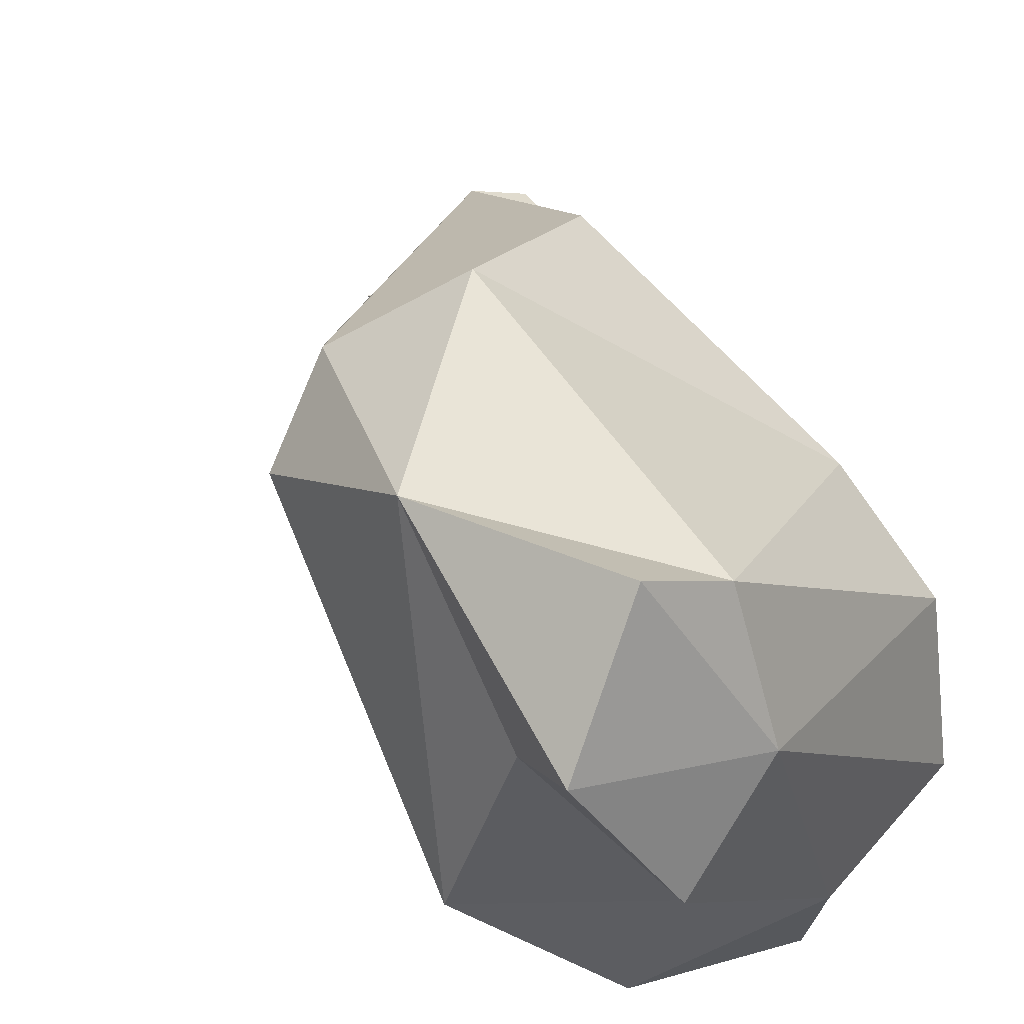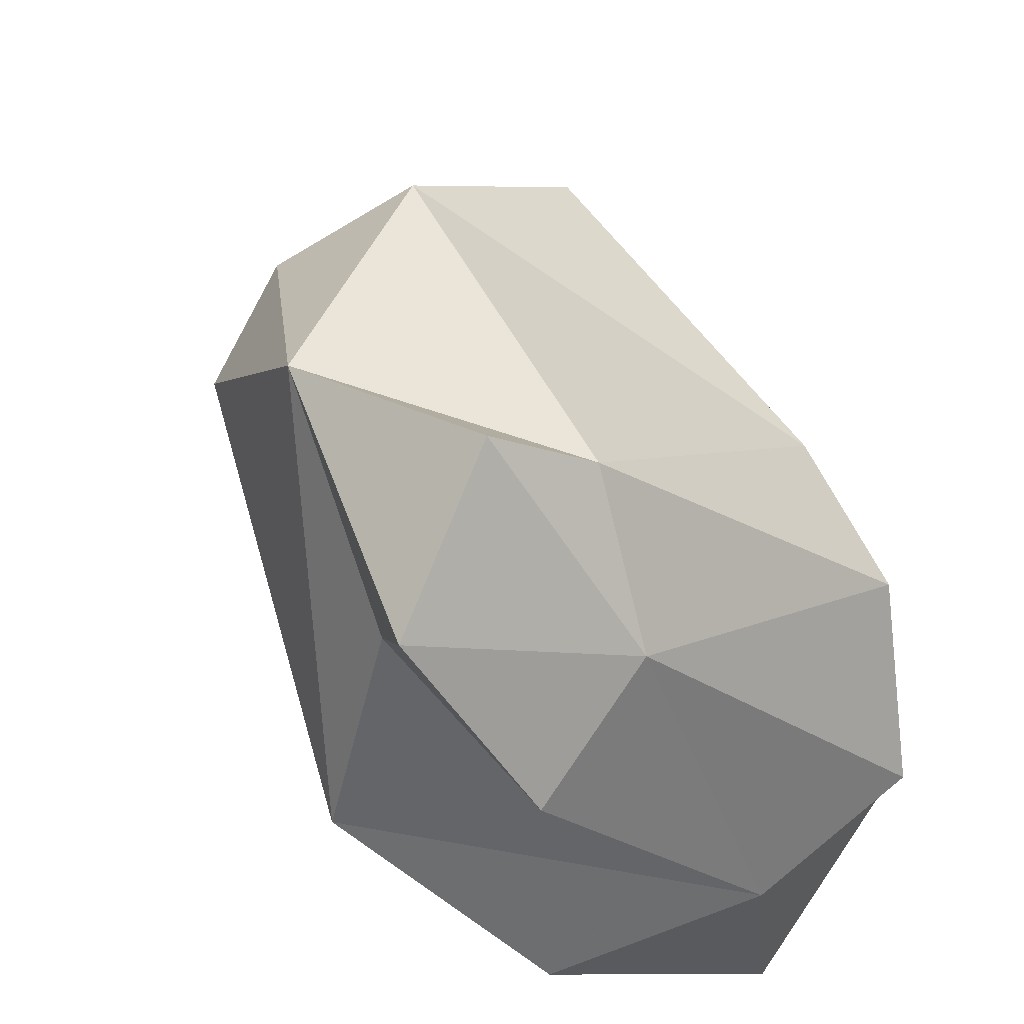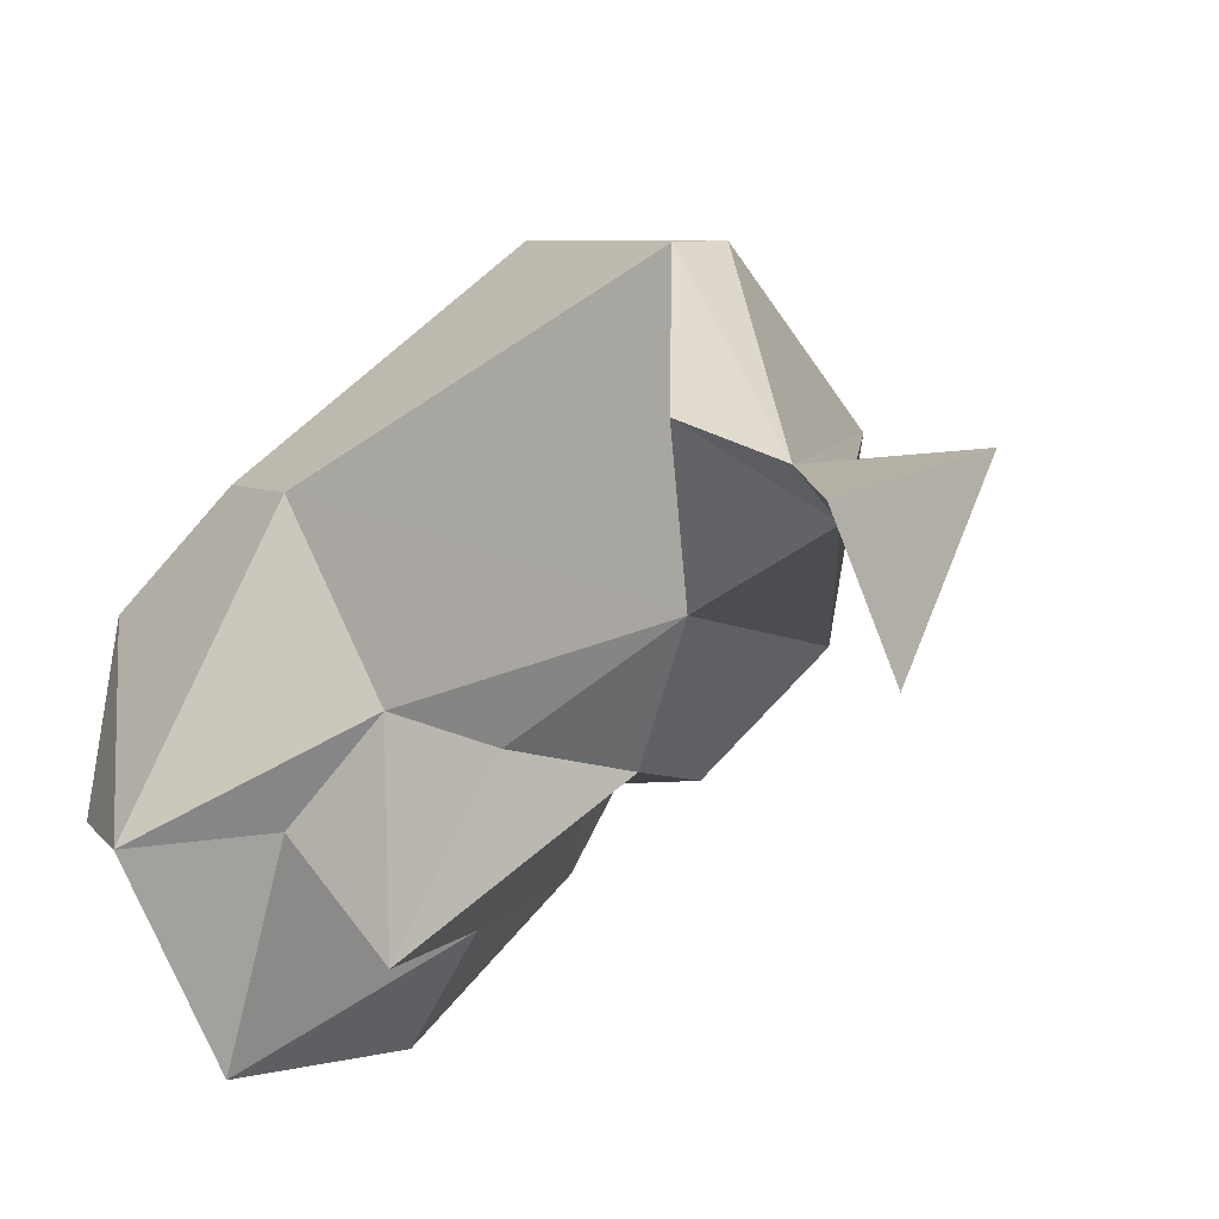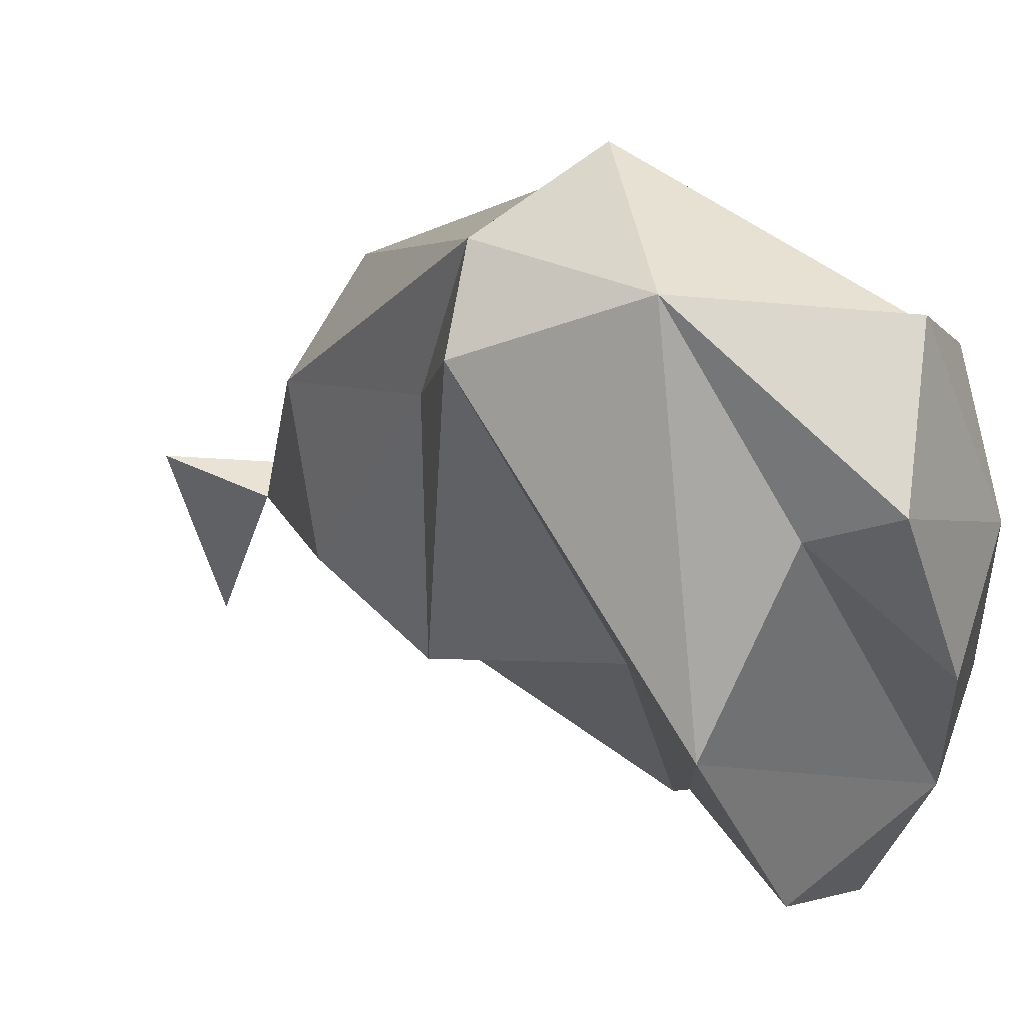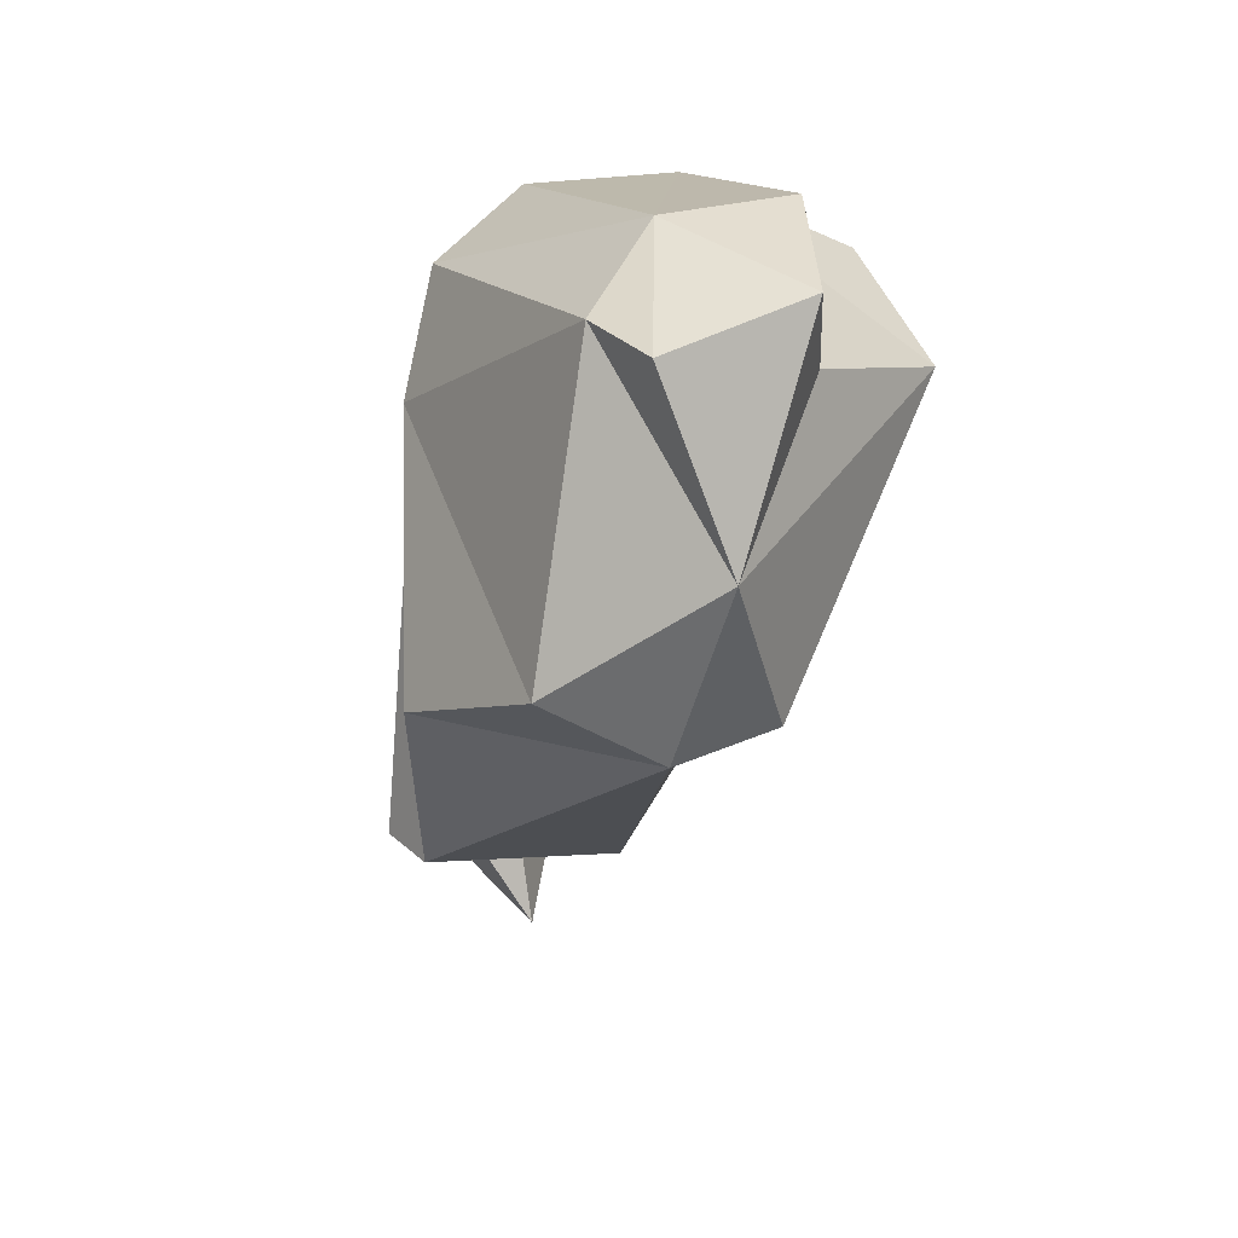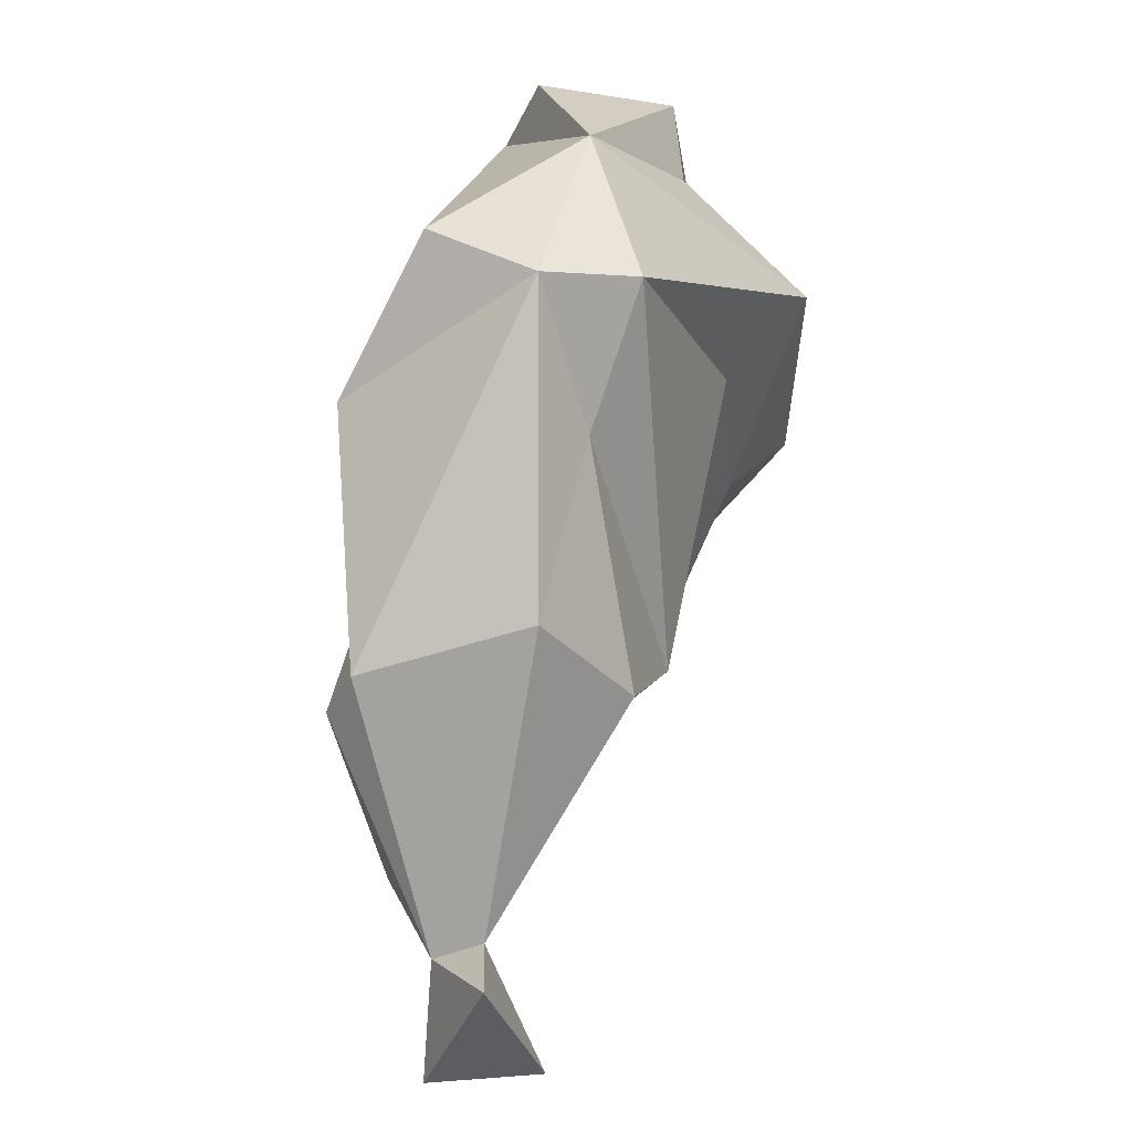
<metadata>
{"format":"obj","ext":"obj","renderer":"f3d","projection":"perspective","resolution":1024,"background":"white","views":[{"elev":29.3,"azim":-32.2,"up":"+Y"},{"elev":18.0,"azim":-19.6,"up":"+Y"},{"elev":-14.3,"azim":135.6,"up":"+Y"},{"elev":10.0,"azim":-60.2,"up":"+Y"},{"elev":35.8,"azim":-145.4,"up":"+Z"},{"elev":-38.5,"azim":-133.8,"up":"+Z"}]}
</metadata>
<code>
v 196.7 198.7 122
v 198.6 194.3 131.7
v 198 195.3 134.9
v 200.8 190 125.5
v 197.2 200.7 128.2
v 197.9 188.2 129.1
v 201.2 197 118.5
v 198.7 201.8 121.6
v 200.5 200.2 134.2
v 206.3 187.9 115.6
v 201.7 190.4 134.9
v 205.1 191 112.3
v 204.5 194.2 135
v 201.9 204.4 124.2
v 204.1 196.7 111.9
v 204.2 182.5 128.9
v 209.6 185.2 131.4
v 211.1 183.3 121.8
v 208.8 187.7 115.4
v 204.9 185.3 125.5
v 212.6 191.2 105.2
v 210.6 188.5 118.3
v 203.6 199.2 134
v 209.9 200.1 111.1
v 214.2 187.8 130.7
v 210.7 190.7 111.8
v 207.8 203.2 120.6
v 211 192.6 102
v 214.2 186.7 102.2
v 212.4 187 124.6
v 212 199.5 110.9
v 211.1 181 128.4
v 215.2 193.7 107.9
v 212.6 196.7 127
v 212 189.7 121.2
v 215.6 186.5 127.5
v 213.7 193.5 130.3
v 214.4 192.1 104.9
v 213.3 195.7 123.8
v 217 190.1 101.6
g foo
f 17 13 11
f 11 13 3
f 9 13 23
f 3 13 9
f 25 37 13
f 17 25 13
f 13 37 23
f 17 11 2
f 3 2 11
f 9 23 5
f 9 5 3
f 3 5 2
f 36 25 17
f 32 36 17
f 36 37 25
f 37 36 39
f 32 17 16
f 39 34 37
f 6 17 2
f 16 17 6
f 34 23 37
f 5 6 2
f 5 23 14
f 36 32 30
f 30 35 36
f 39 36 35
f 20 30 32
f 32 16 20
f 6 20 16
f 4 20 6
f 34 14 23
f 6 1 4
f 1 6 5
f 8 5 14
f 8 1 5
f 35 30 18
f 30 20 18
f 4 18 20
f 39 27 34
f 27 14 34
f 35 18 22
f 39 35 26
f 19 22 18
f 19 18 4
f 10 19 4
f 39 24 27
f 10 4 1
f 8 14 27
f 10 1 7
f 1 8 7
f 35 22 26
f 22 19 26
f 39 26 31
f 31 24 39
f 10 7 12
f 27 24 8
f 15 12 7
f 24 15 8
f 8 15 7
f 31 26 33
f 26 19 12
f 19 10 12
f 31 33 38
f 21 26 12
f 24 31 38
f 38 15 24
f 26 21 33
f 21 38 33
f 15 38 21
f 21 12 15
f 40 21 29
f 21 40 38
f 28 38 40
f 38 28 21
f 28 29 21
f 28 40 29
g

</code>
